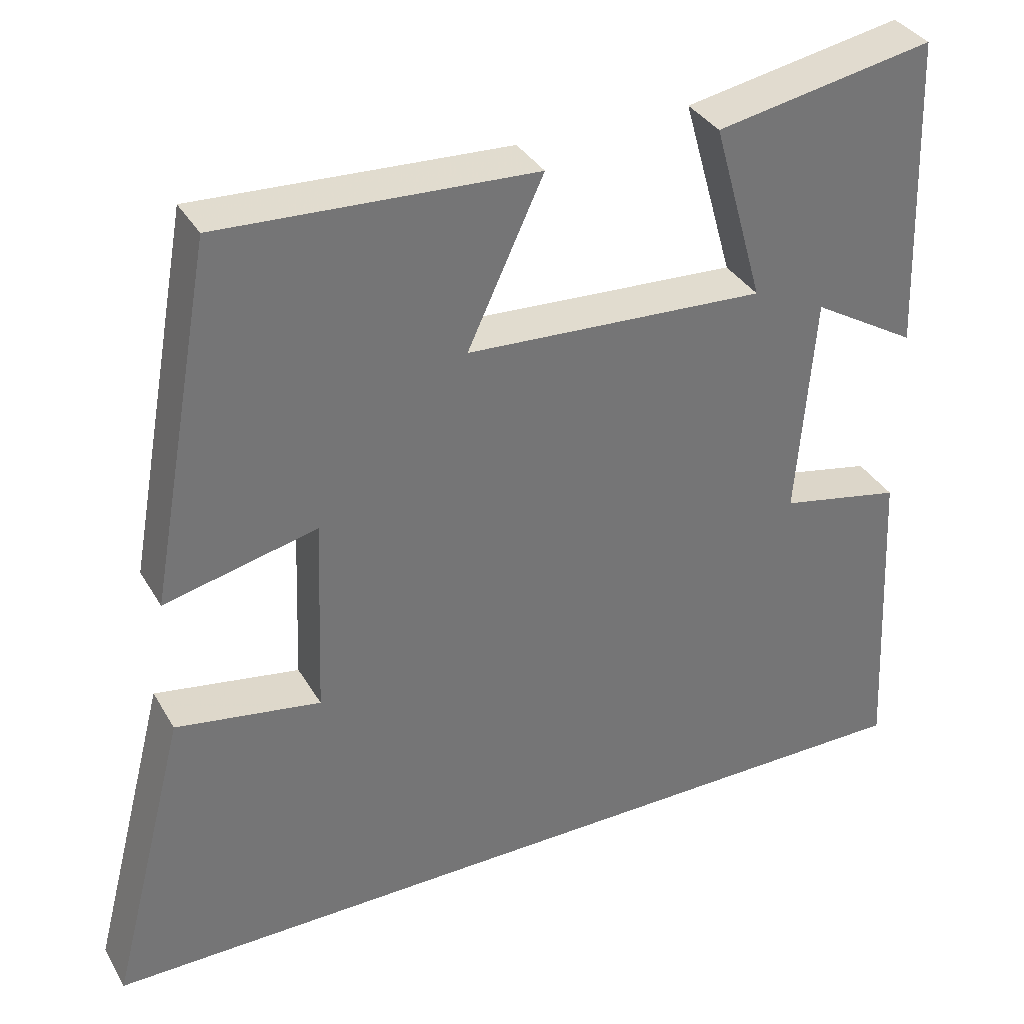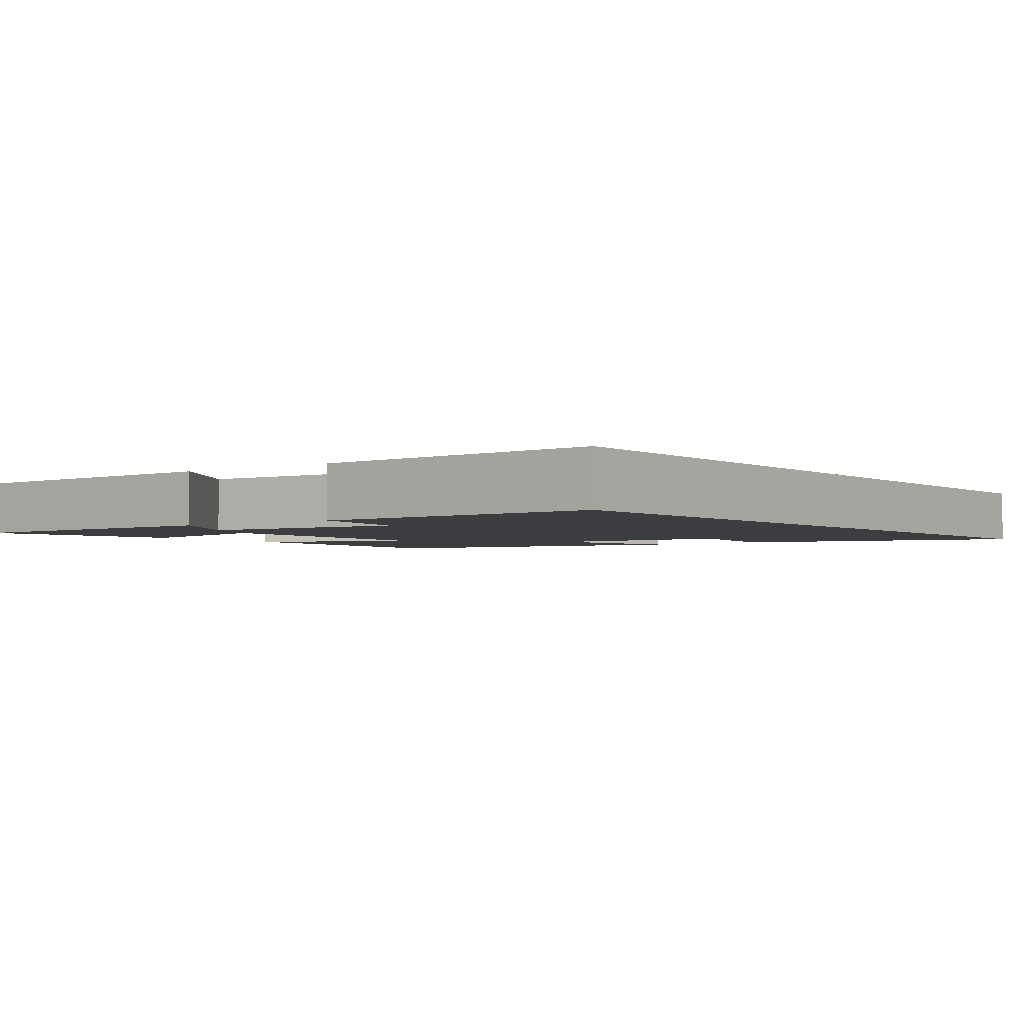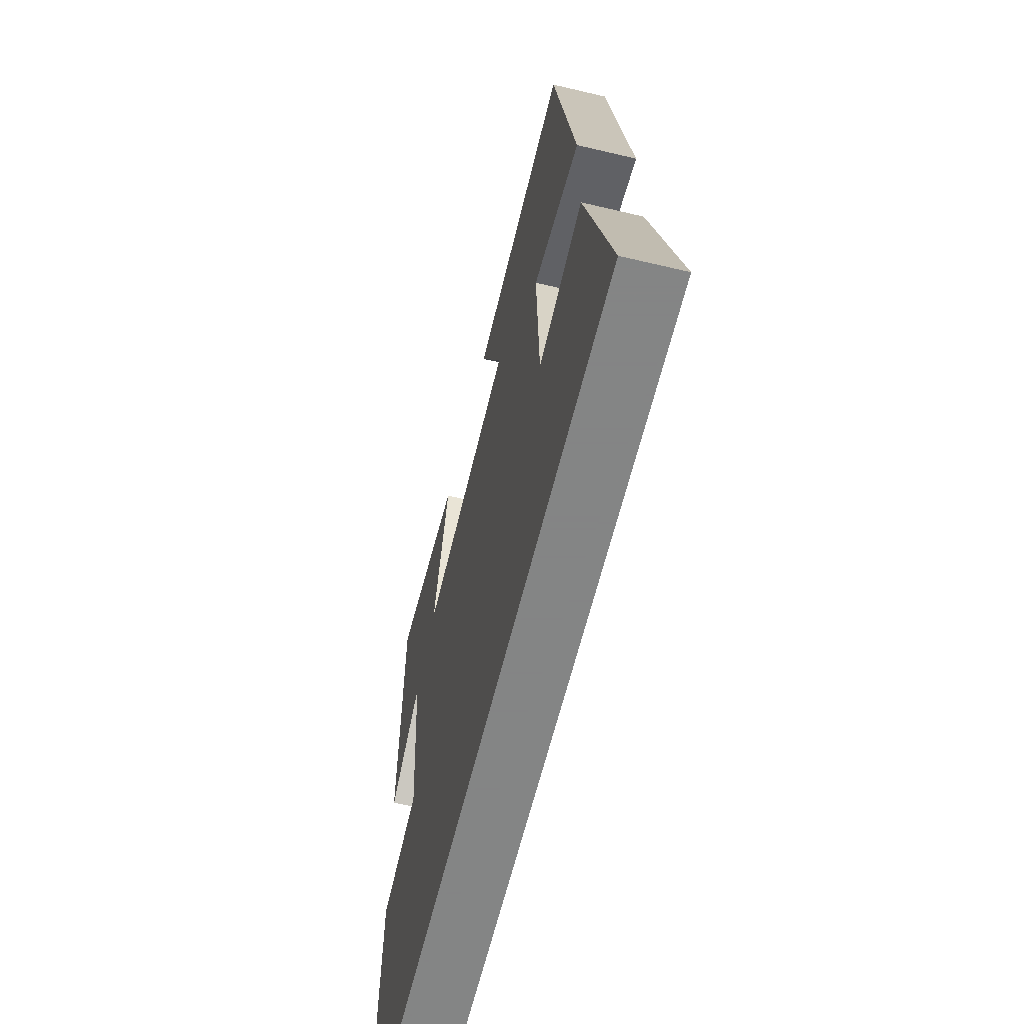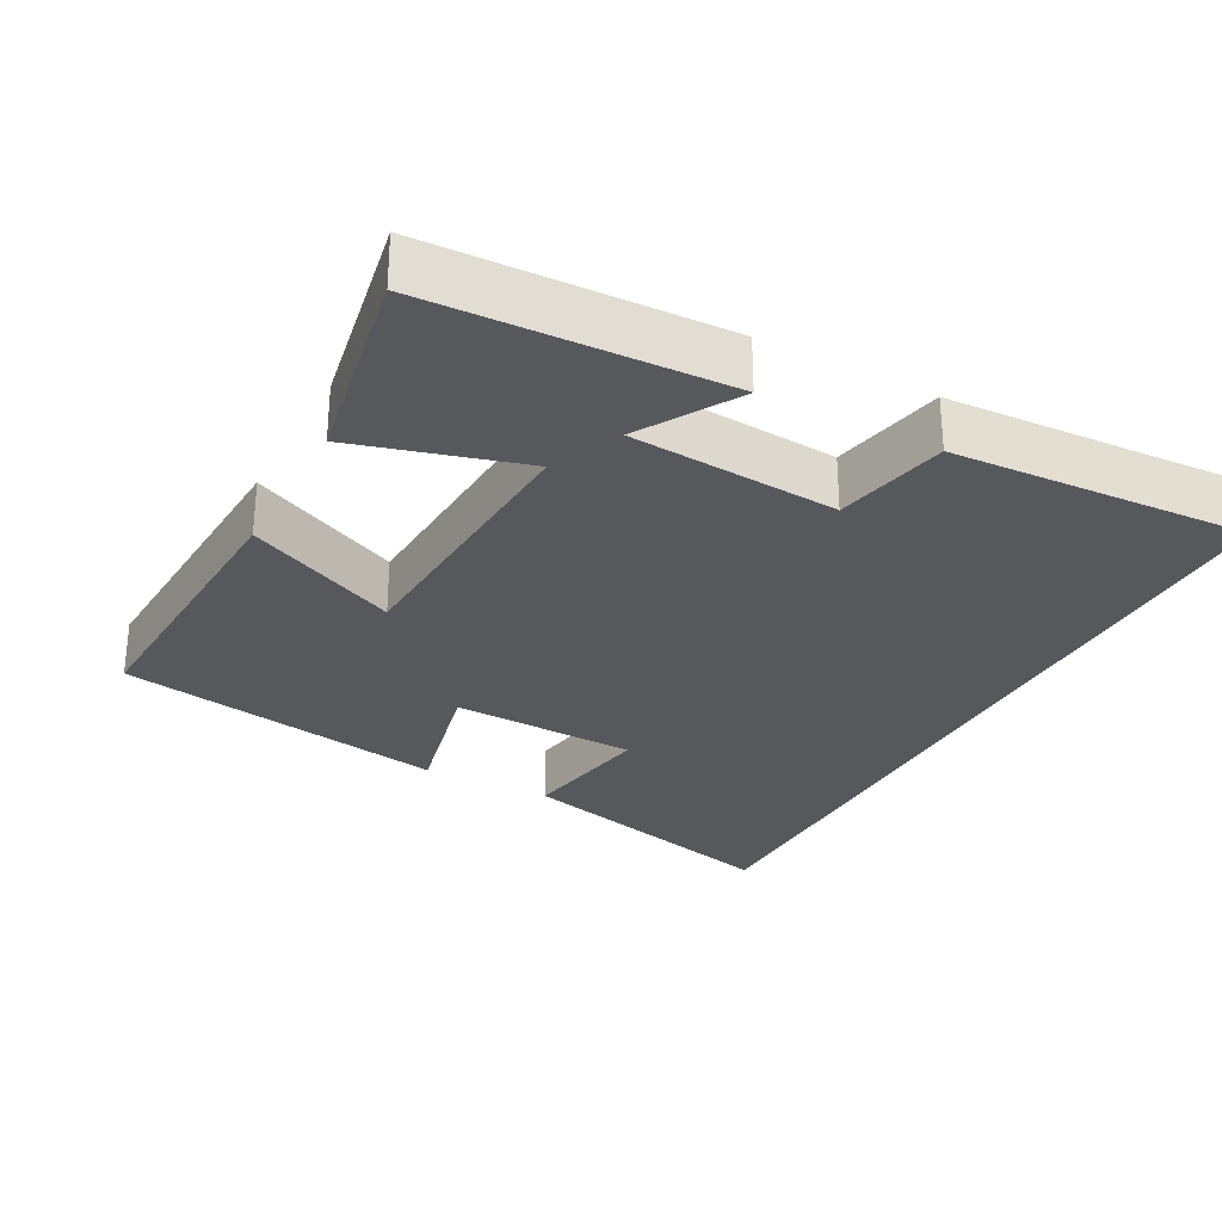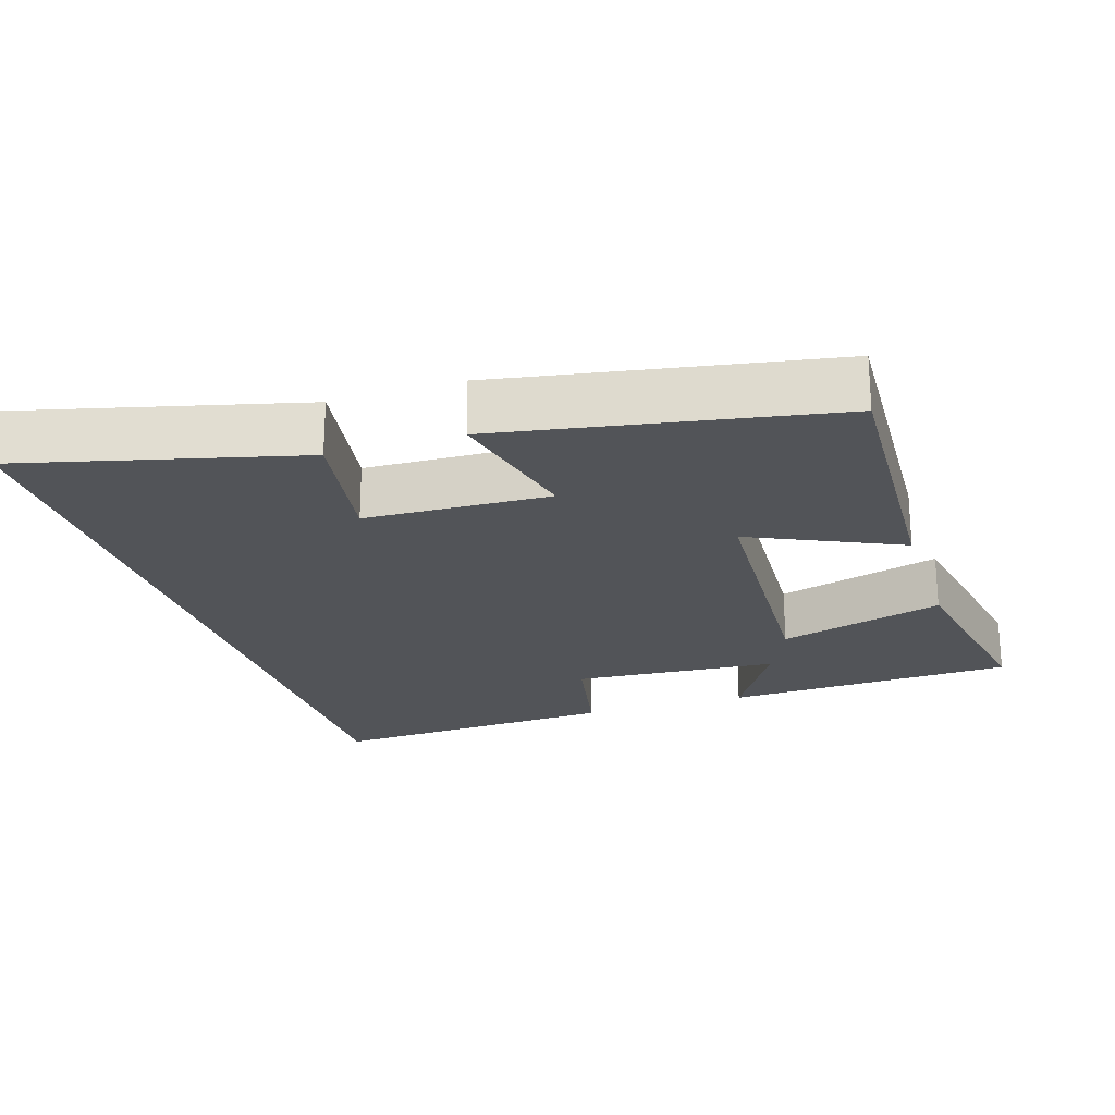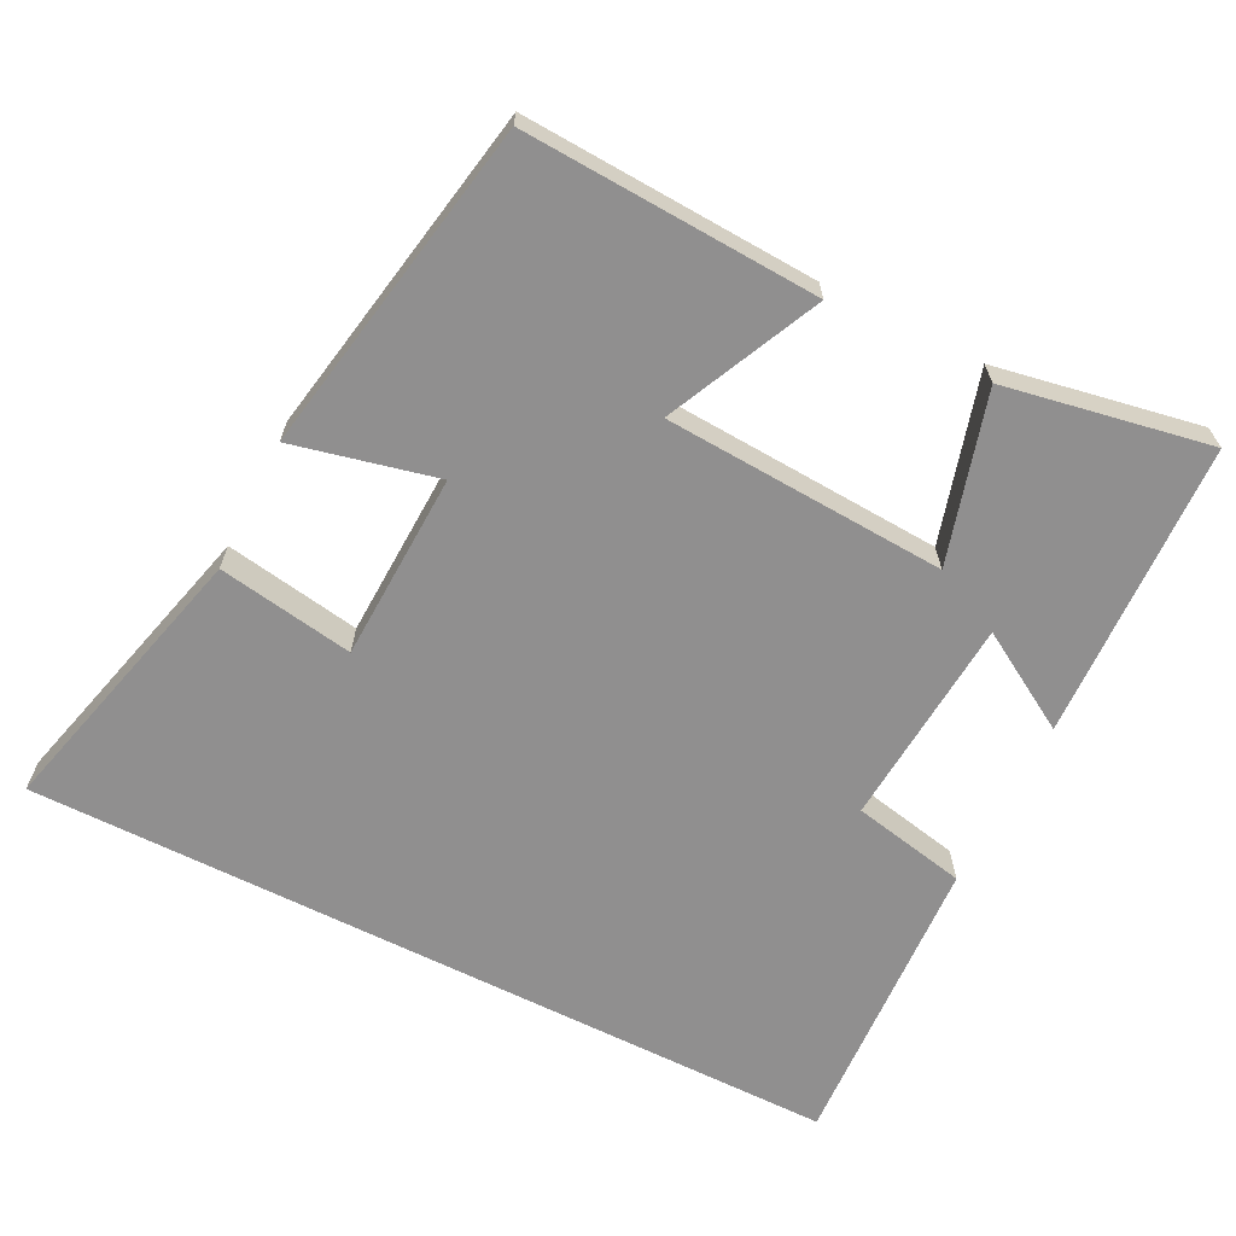
<metadata>
{"format":"obj","ext":"obj","renderer":"f3d","projection":"perspective","resolution":1024,"background":"white","views":[{"elev":35.3,"azim":-26.6,"up":"+Z"},{"elev":-2.8,"azim":126.5,"up":"+Y"},{"elev":-61.6,"azim":-103.6,"up":"+Z"},{"elev":-28.8,"azim":61.9,"up":"+Y"},{"elev":-22.8,"azim":-72.1,"up":"+Y"},{"elev":-65.4,"azim":-26.7,"up":"+Y"}]}
</metadata>
<code>
v -0.417 0.07 0.521
v -0.016 0.07 0.5
v -0.113 0.07 0.292
v 0.271 0.07 0.27
v 0.206 0.07 0.5
v 0.485 0.07 0.551
v 0.5 0.07 0.146
v 0.366 0.07 0.226
v 0.344 0.07 -0.06
v 0.5 0.07 -0.092
v 0.521 0.07 -0.5
v -0.599 0.07 -0.5
v -0.5 0.07 -0.116
v -0.315 0.07 -0.147
v -0.305 0.07 0.109
v -0.5 0.07 0.064
v -0.417 0 0.521
v -0.016 0 0.5
v -0.113 0 0.292
v 0.271 0 0.27
v 0.206 0 0.5
v 0.485 0 0.551
v 0.5 0 0.146
v 0.366 0 0.226
v 0.344 0 -0.06
v 0.5 0 -0.092
v 0.521 0 -0.5
v -0.599 0 -0.5
v -0.5 0 -0.116
v -0.315 0 -0.147
v -0.305 0 0.109
v -0.5 0 0.064
f 1 2 3
f 16 1 3
f 15 16 3
f 14 15 3 4
f 11 12 13 14
f 9 10 11 14
f 8 9 14 4
f 5 6 7 8
f 4 5 8
f 19 18 17
f 19 17 32
f 19 32 31
f 20 19 31 30
f 30 29 28 27
f 30 27 26 25
f 20 30 25 24
f 24 23 22 21
f 24 21 20
f 1 17 18 2
f 2 18 19 3
f 3 19 20 4
f 4 20 21 5
f 5 21 22 6
f 6 22 23 7
f 7 23 24 8
f 8 24 25 9
f 9 25 26 10
f 10 26 27 11
f 11 27 28 12
f 12 28 29 13
f 13 29 30 14
f 14 30 31 15
f 15 31 32 16
f 16 32 17 1

</code>
